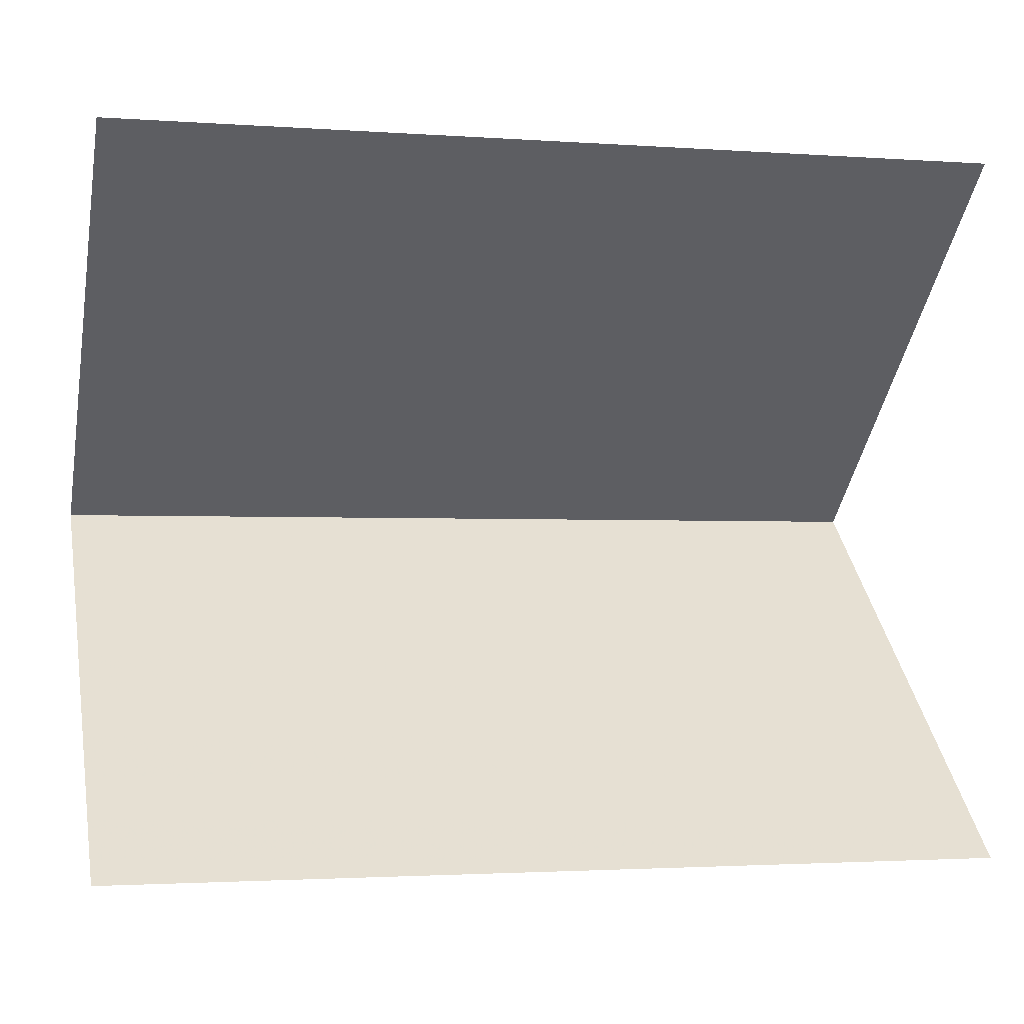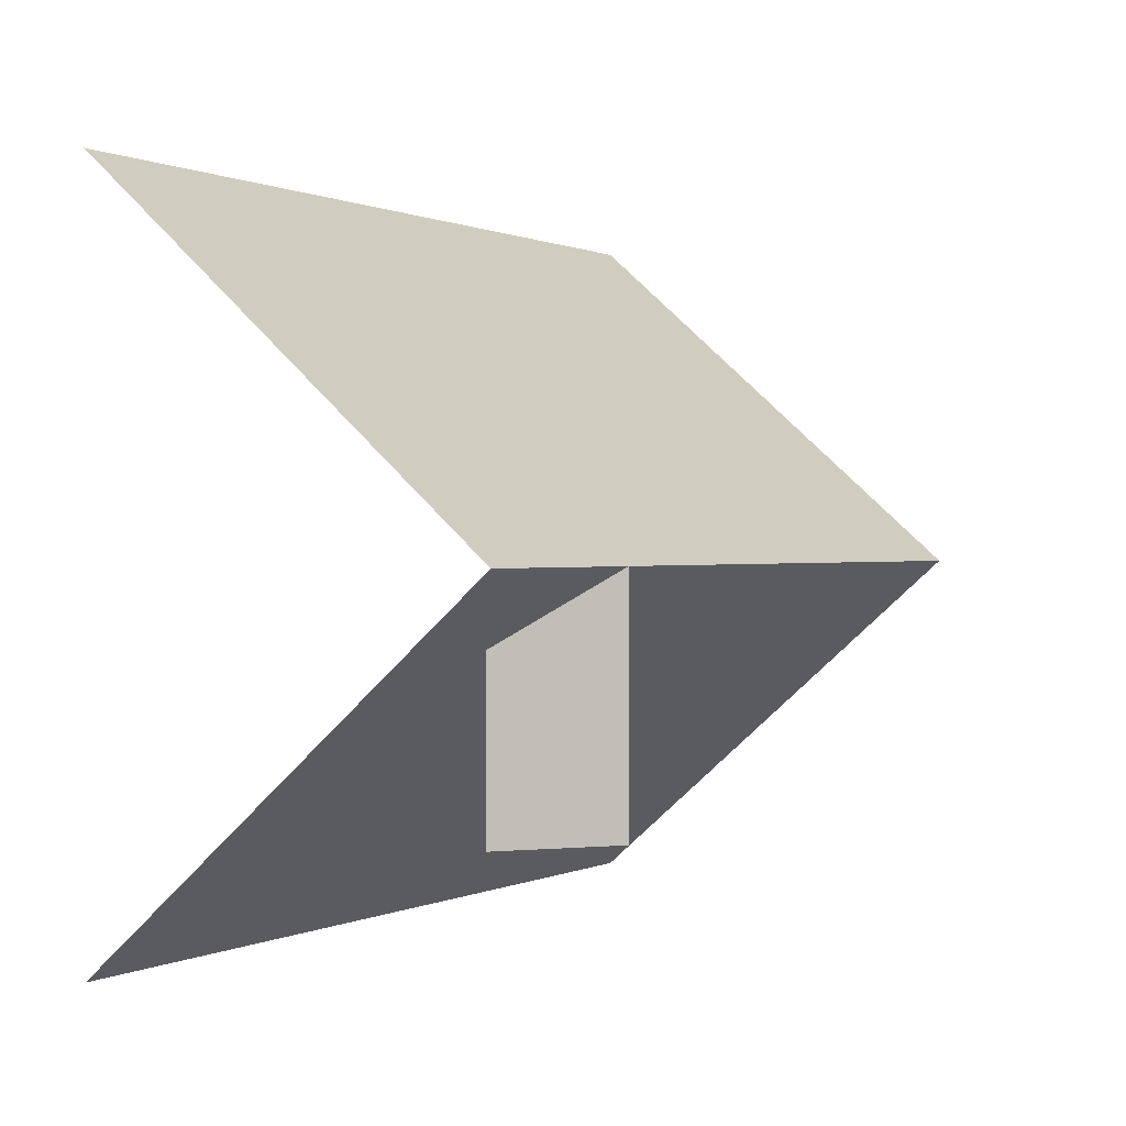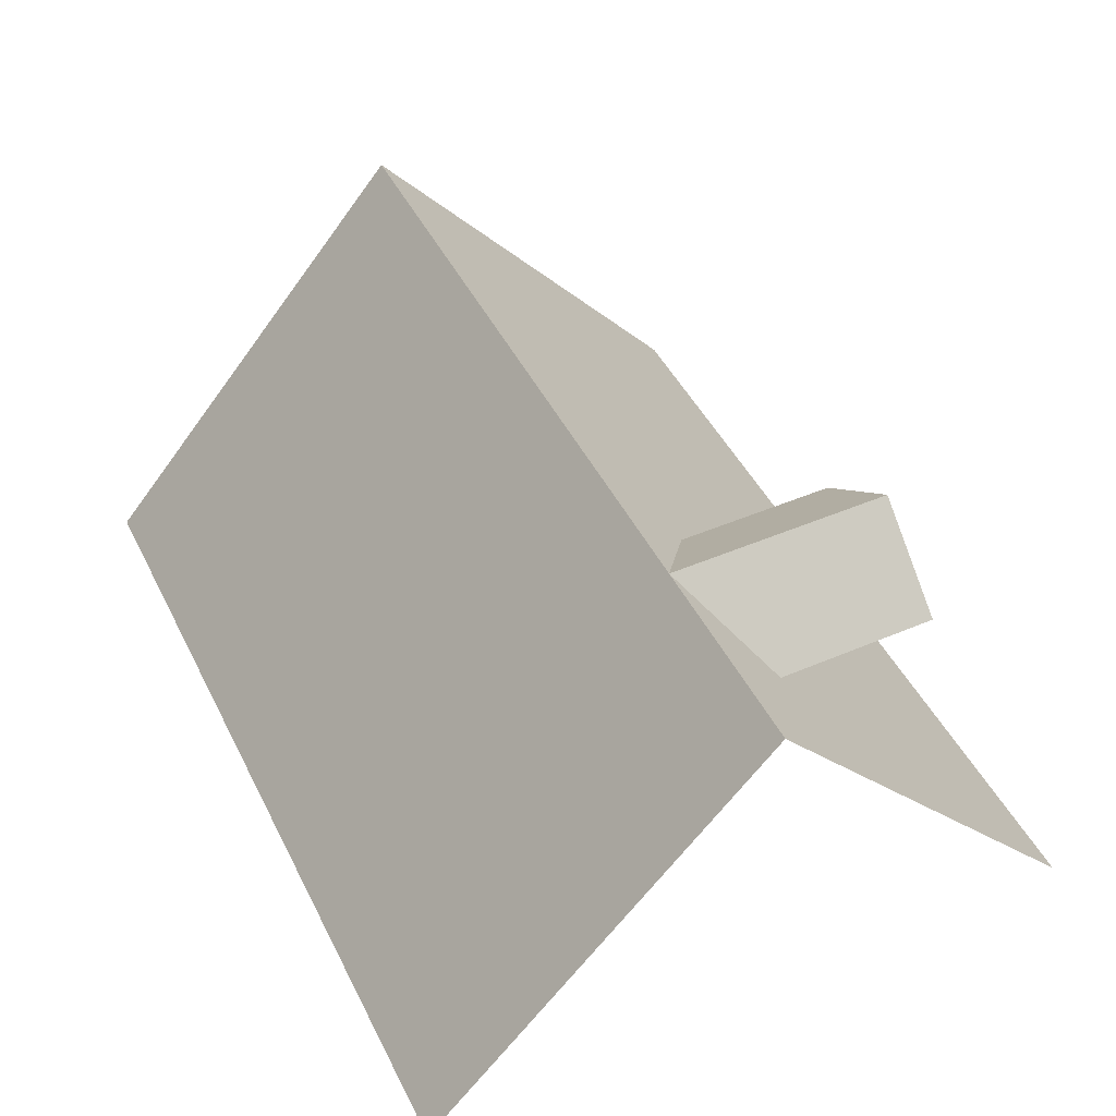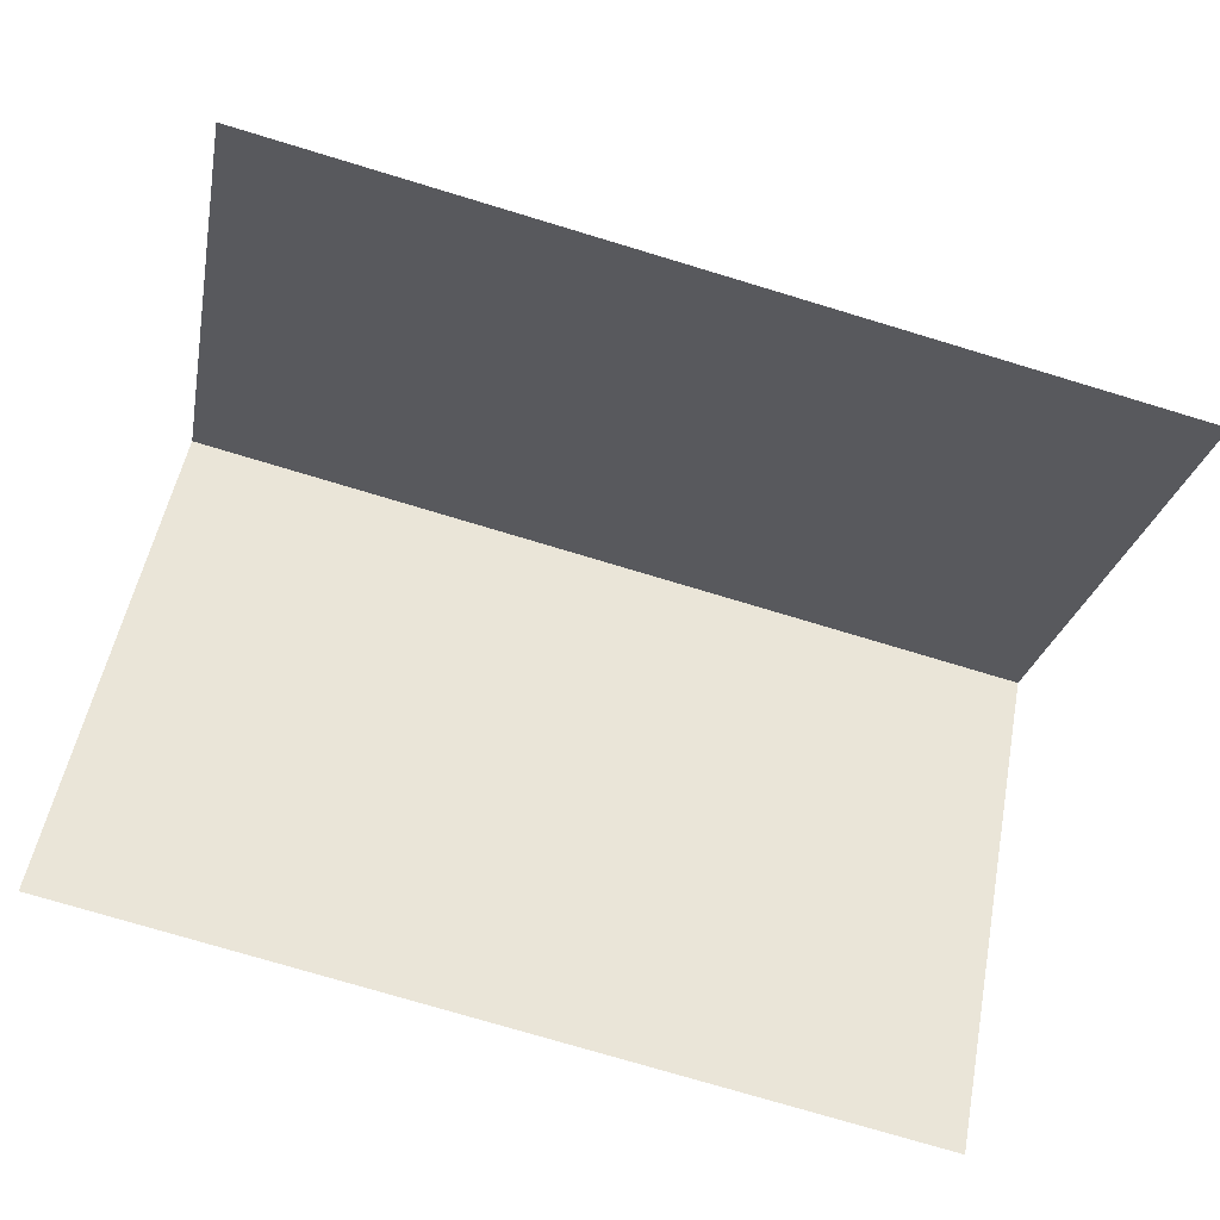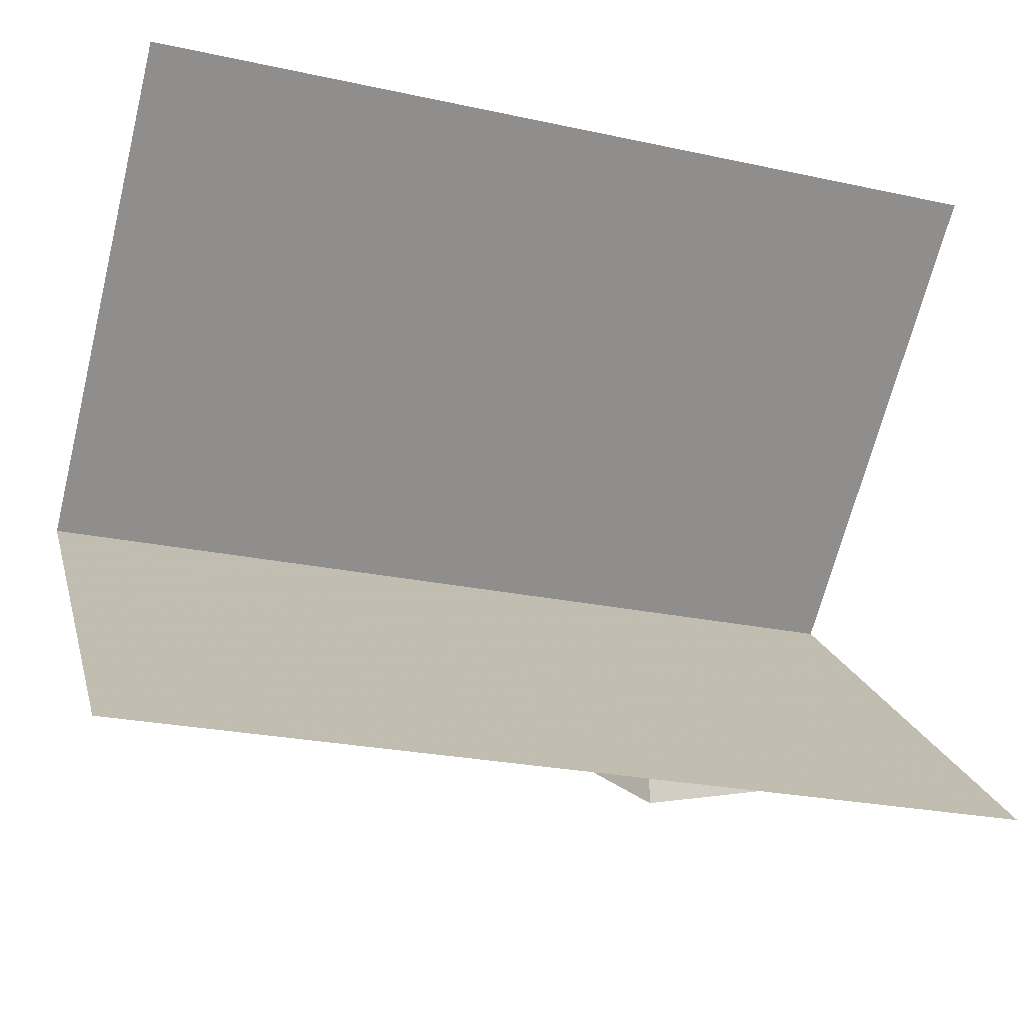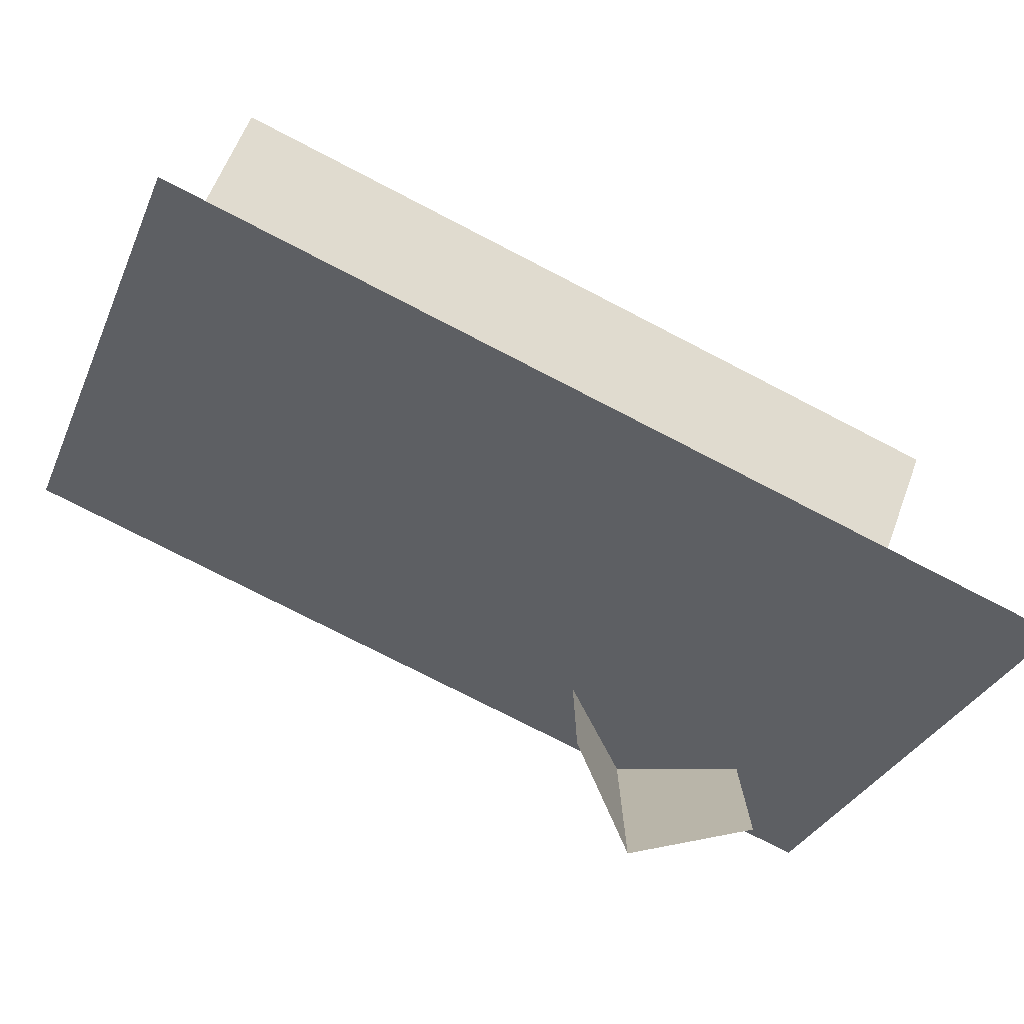
<metadata>
{"format":"obj","ext":"obj","renderer":"f3d","projection":"perspective","resolution":1024,"background":"white","views":[{"elev":-2.2,"azim":165.8,"up":"+Y"},{"elev":0.5,"azim":-59.1,"up":"+Y"},{"elev":46.9,"azim":-115.8,"up":"+Z"},{"elev":-76.3,"azim":-16.7,"up":"+Z"},{"elev":-25.5,"azim":161.0,"up":"+Y"},{"elev":-75.8,"azim":152.7,"up":"+Y"}]}
</metadata>
<code>
v 0 0 0
v 8.654 0 0
v 0 3.415 3.943
v 8.654 3.415 3.943
v 0 6.831 0
v 8.654 6.831 0
v 2.068 3.415 3.943
v 2.068 1.158 3.943
v 1.124 2.755 3.181
v 1.124 1.158 3.181
v 3.012 2.755 3.181
v 3.012 1.158 3.181
f 1 2 4 3
f 4 6 5 3
f 7 9 10 8
f 7 8 12 11

</code>
